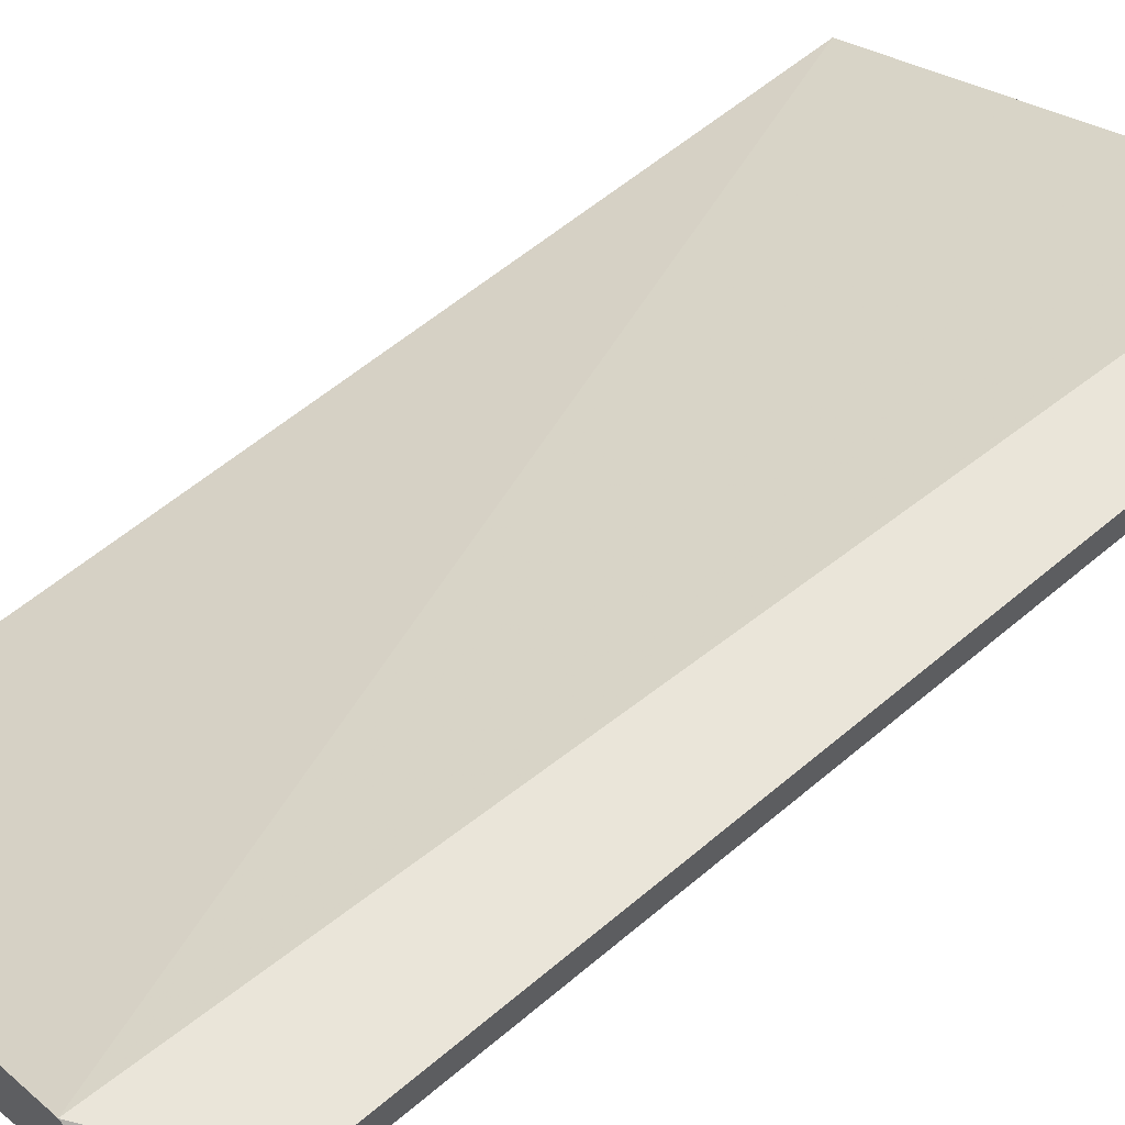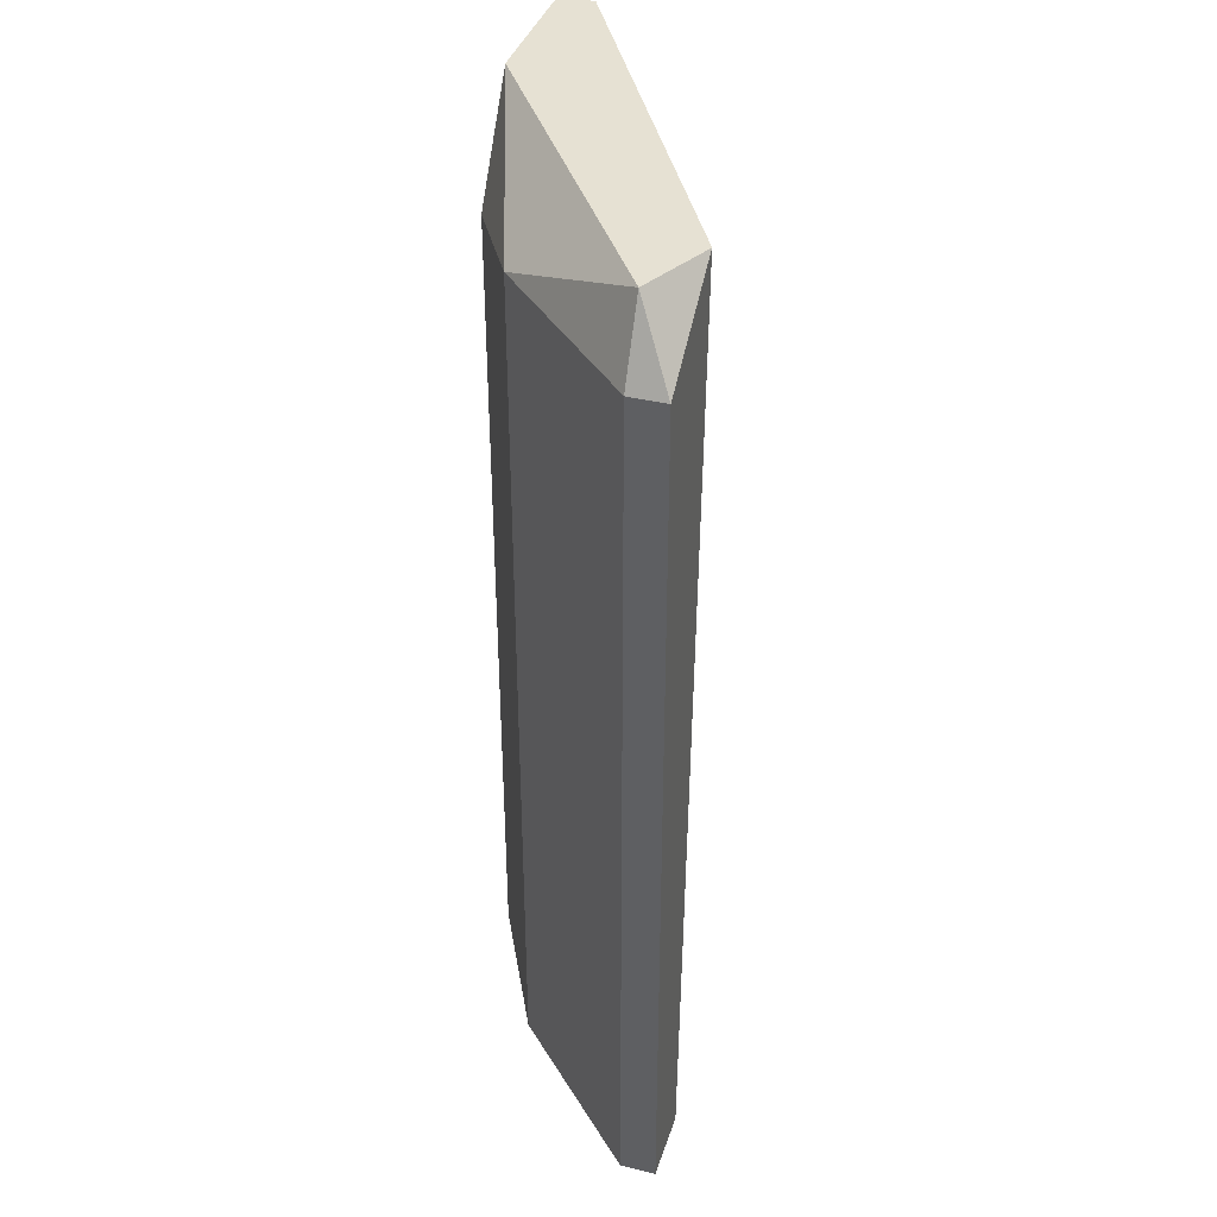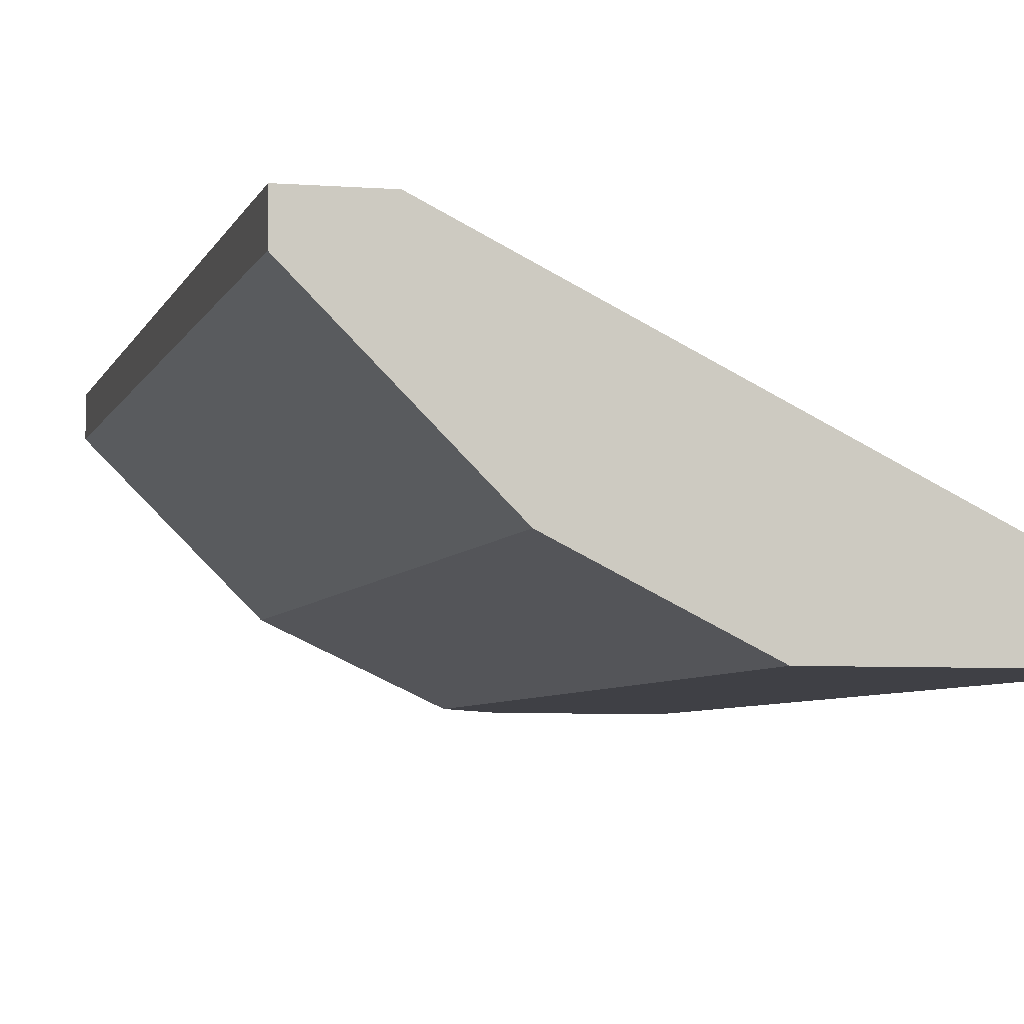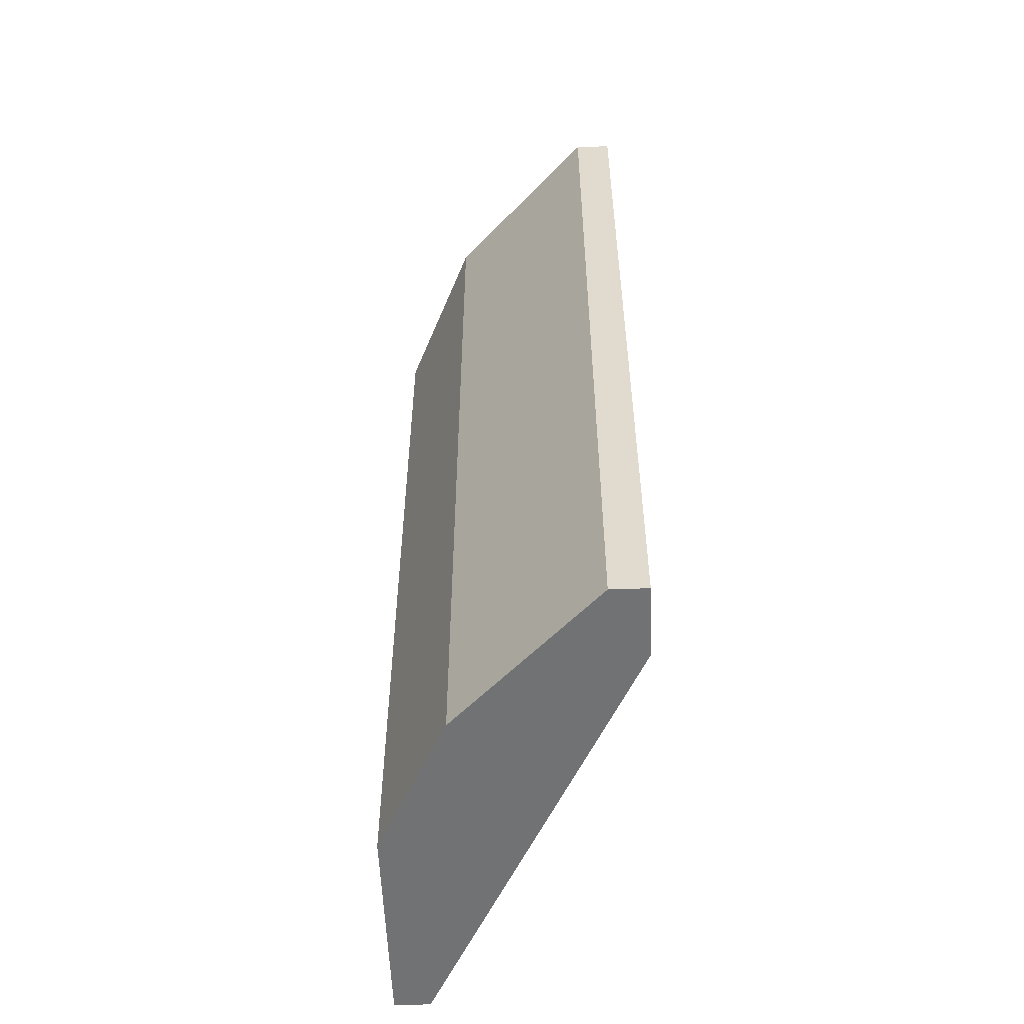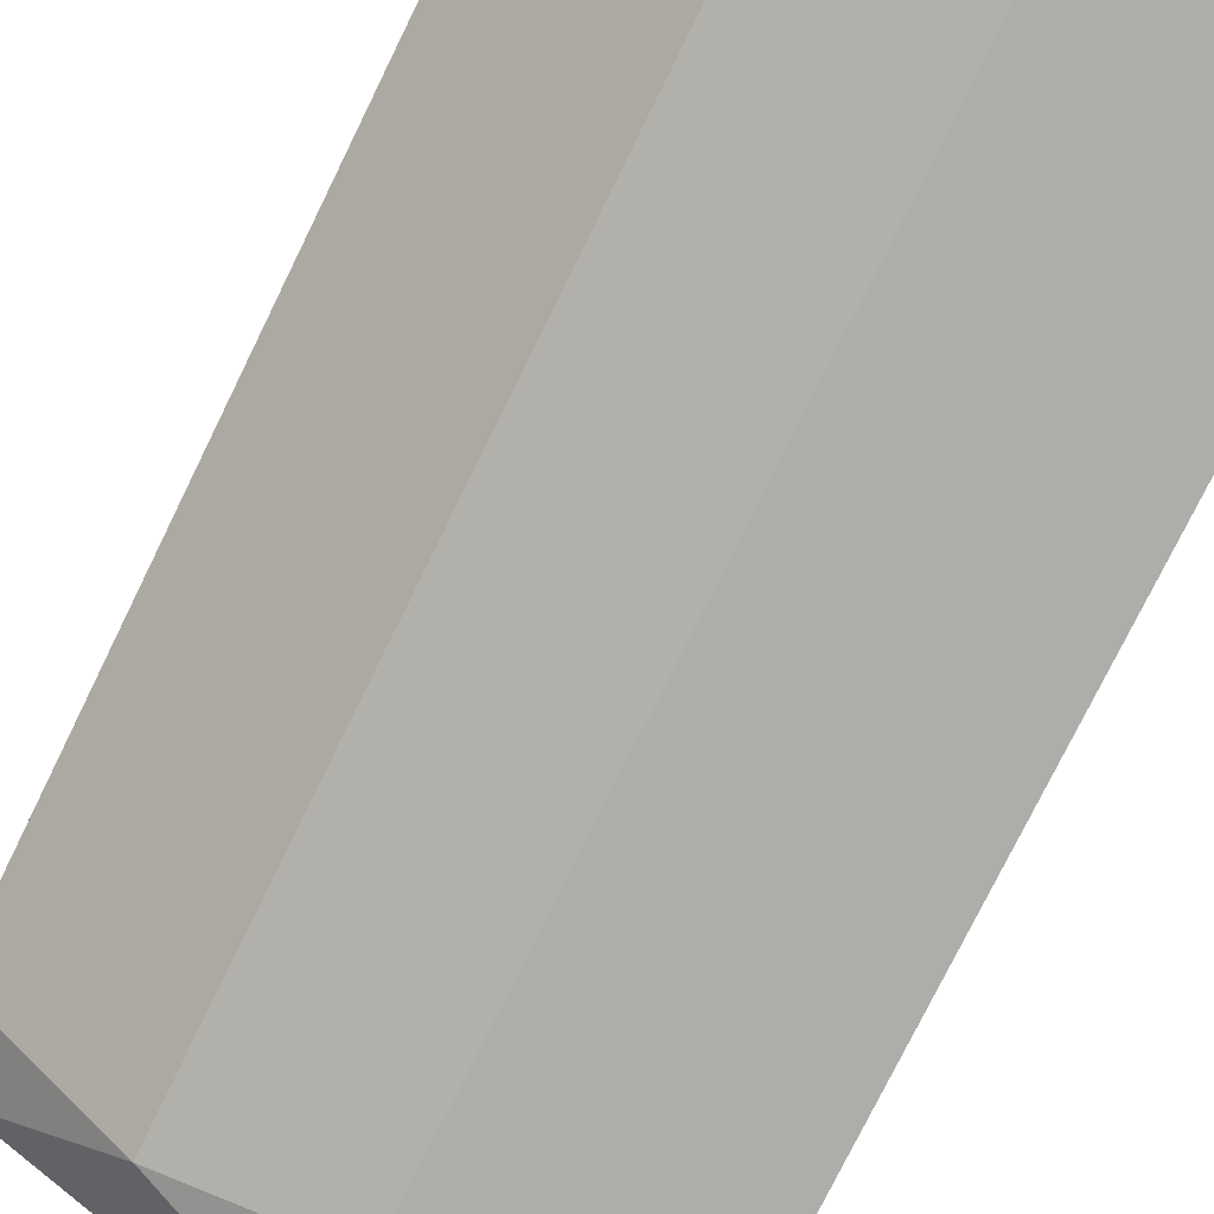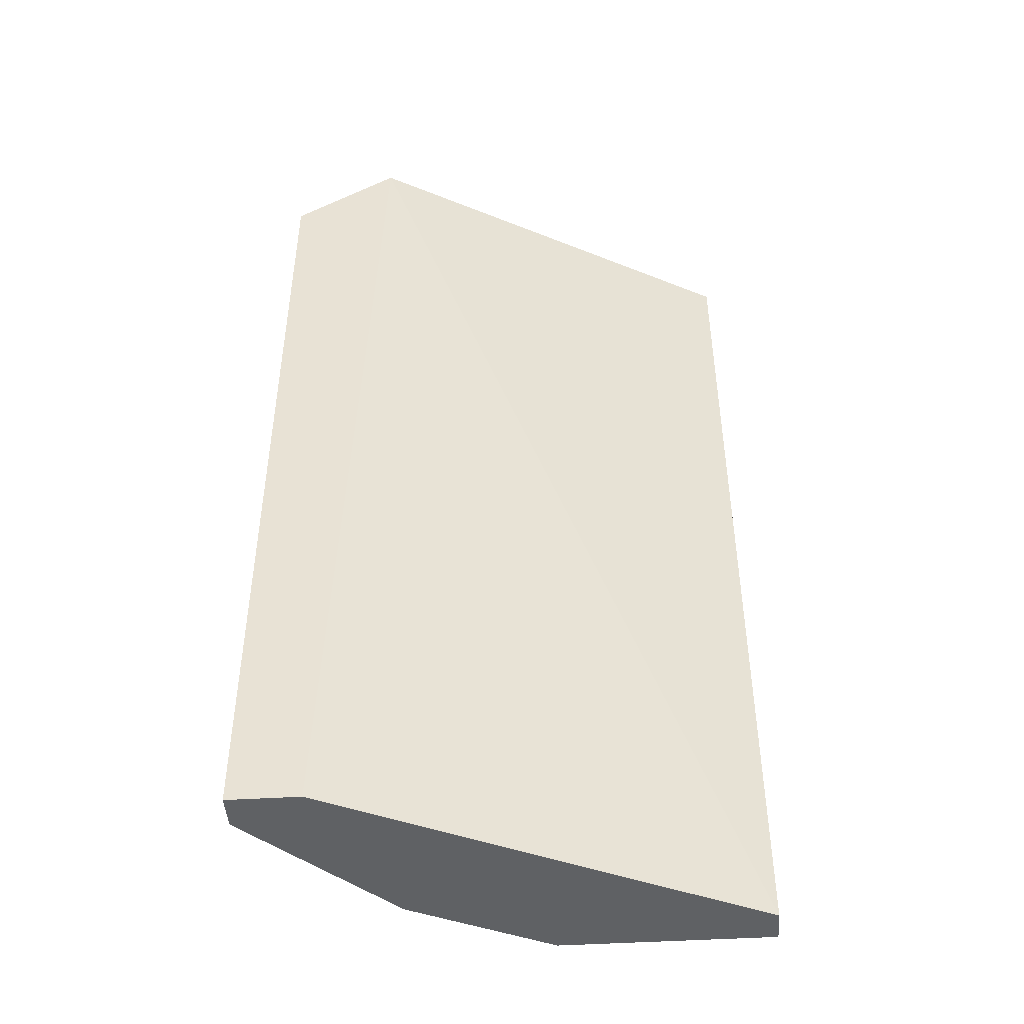
<metadata>
{"format":"obj","ext":"obj","renderer":"f3d","projection":"perspective","resolution":1024,"background":"white","views":[{"elev":57.9,"azim":48.6,"up":"+Y"},{"elev":38.6,"azim":107.2,"up":"+Z"},{"elev":-5.2,"azim":166.2,"up":"+Y"},{"elev":-55.5,"azim":92.2,"up":"+Z"},{"elev":-77.3,"azim":153.8,"up":"+Y"},{"elev":-46.1,"azim":-176.0,"up":"+Z"}]}
</metadata>
<code>
v 0.9741 0.2035 0.07427
v 0.9996 0.2213 0.06917
v 0.9996 0.2188 0.06917
v 0.9639 0.2035 0.005432
v 0.9894 0.2086 0.005432
v 0.9945 0.2213 0.005432
v 0.9639 0.2061 0.07427
v 0.992 0.2213 0.07427
v 0.9639 0.2061 0.005432
v 0.9792 0.2035 0.06661
v 0.9996 0.2188 0.005432
v 0.9792 0.2035 0.005432
v 0.9894 0.2086 0.06917
v 0.9639 0.2035 0.07427
v 0.9971 0.2188 0.07427
v 0.9996 0.2213 0.005432
f 11 6 16
f 5 4 6
f 2 6 8
f 7 1 8
f 6 4 9
f 4 7 9
f 8 6 9
f 7 8 9
f 1 4 10
f 2 3 11
f 3 5 11
f 5 6 11
f 4 5 12
f 10 4 12
f 5 10 12
f 5 3 13
f 1 10 13
f 10 5 13
f 4 1 14
f 1 7 14
f 7 4 14
f 3 2 15
f 8 1 15
f 2 8 15
f 1 13 15
f 13 3 15
f 6 2 16
f 2 11 16

</code>
